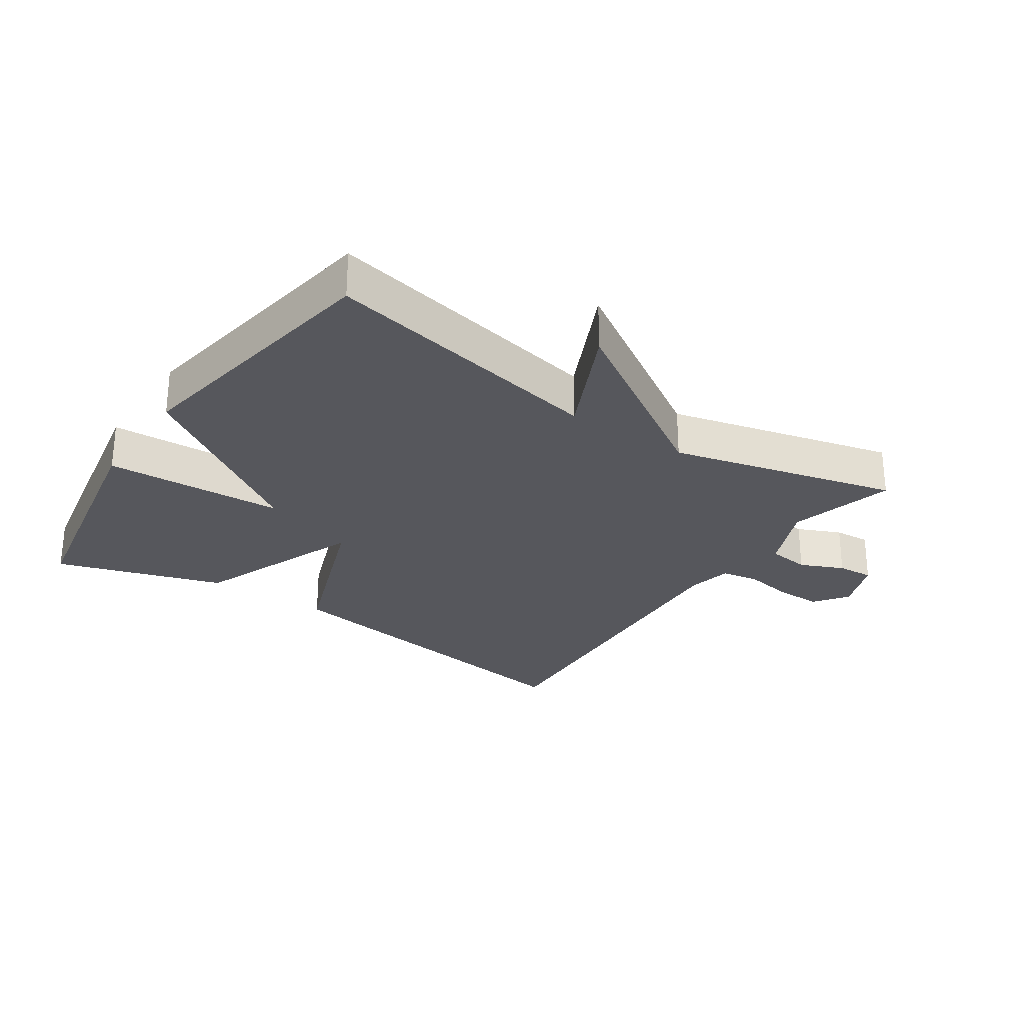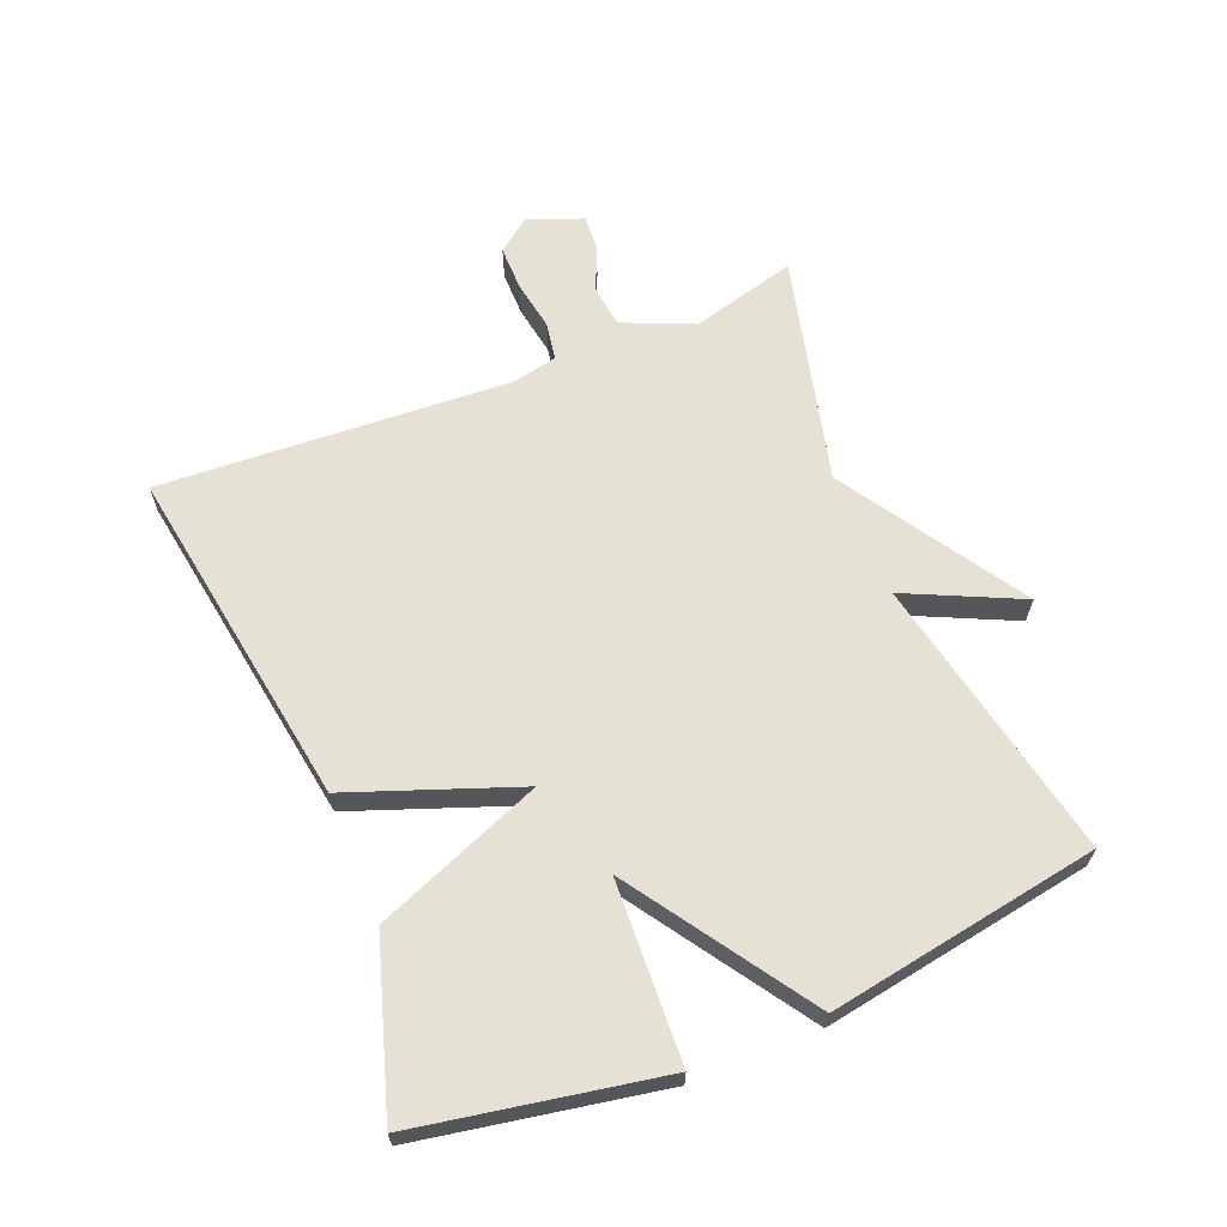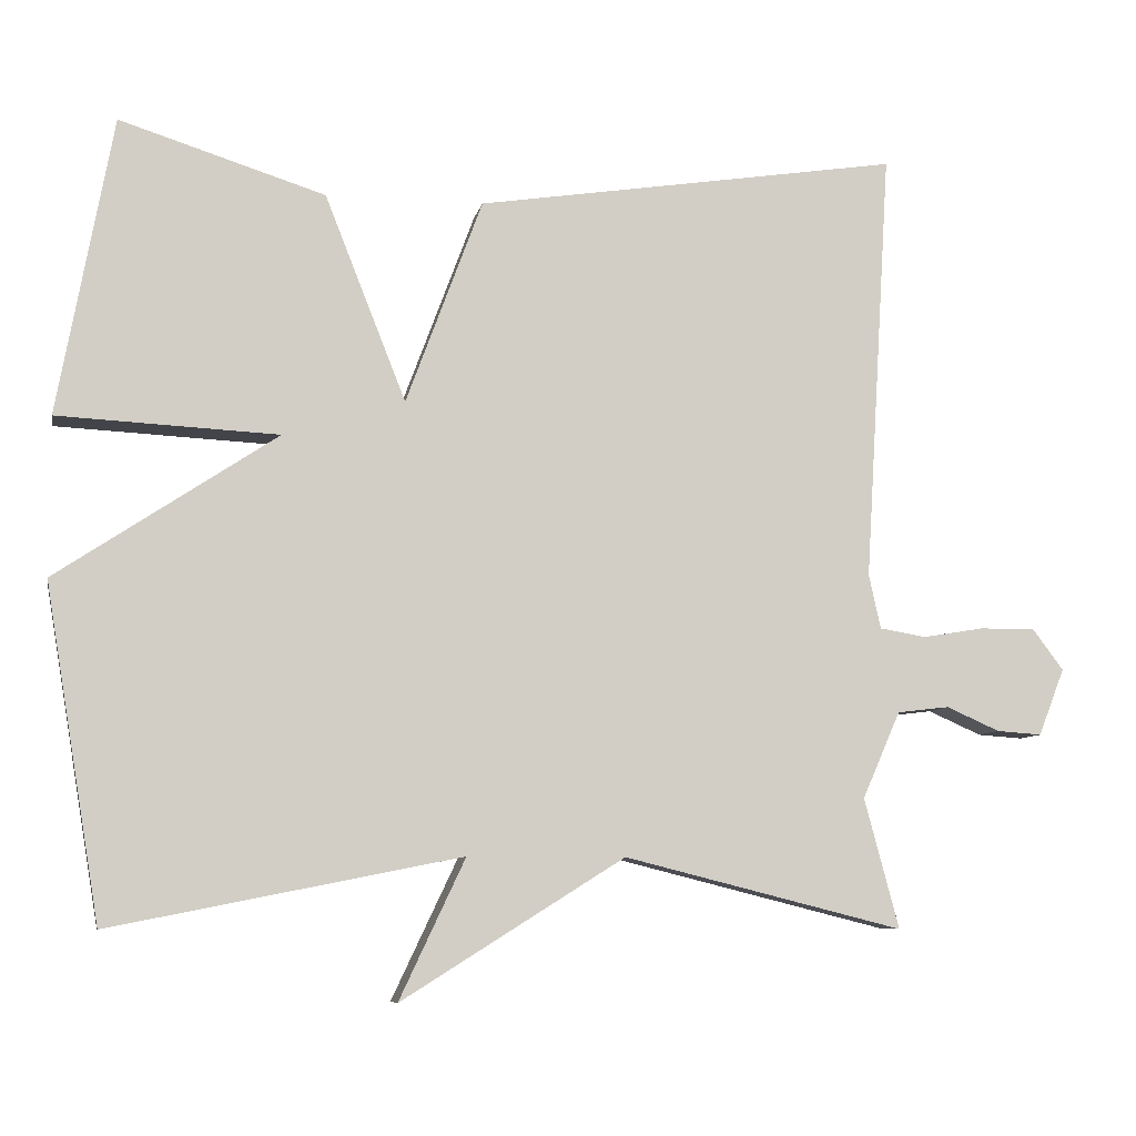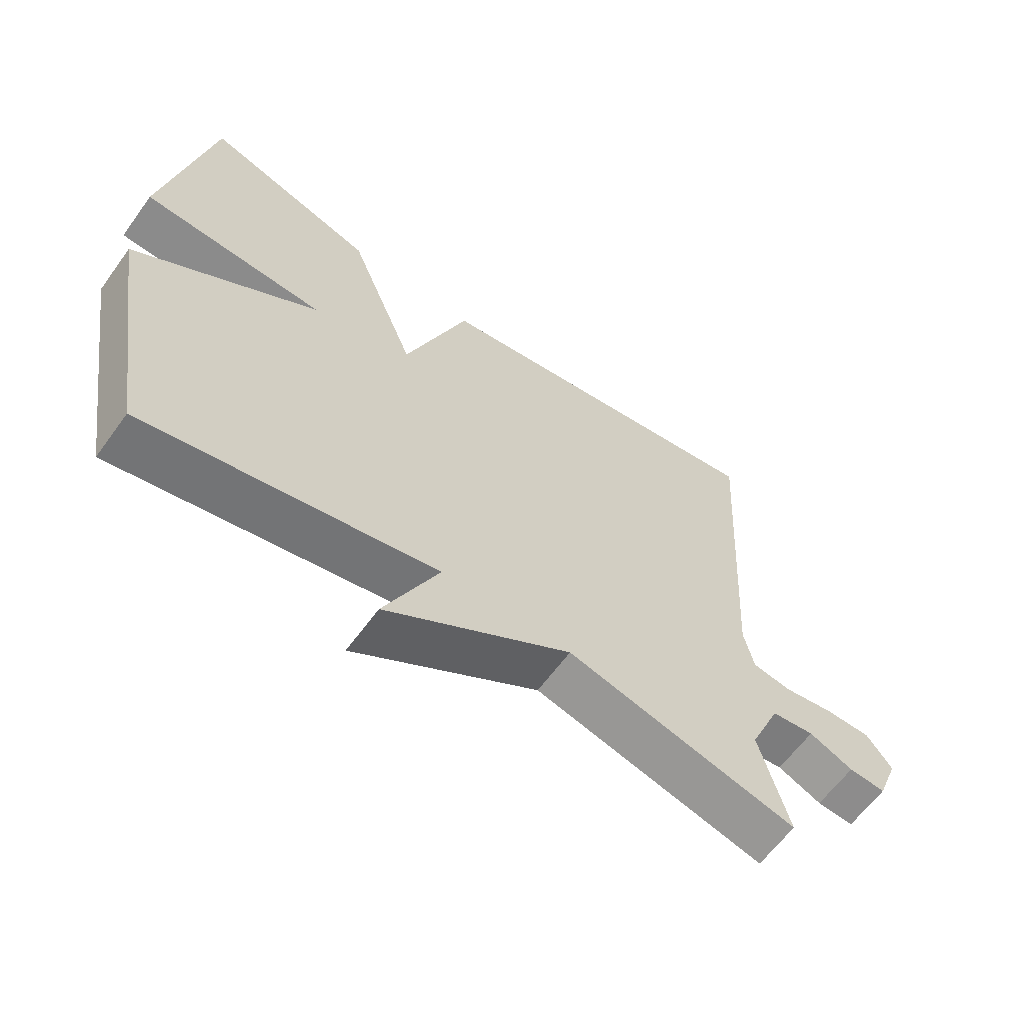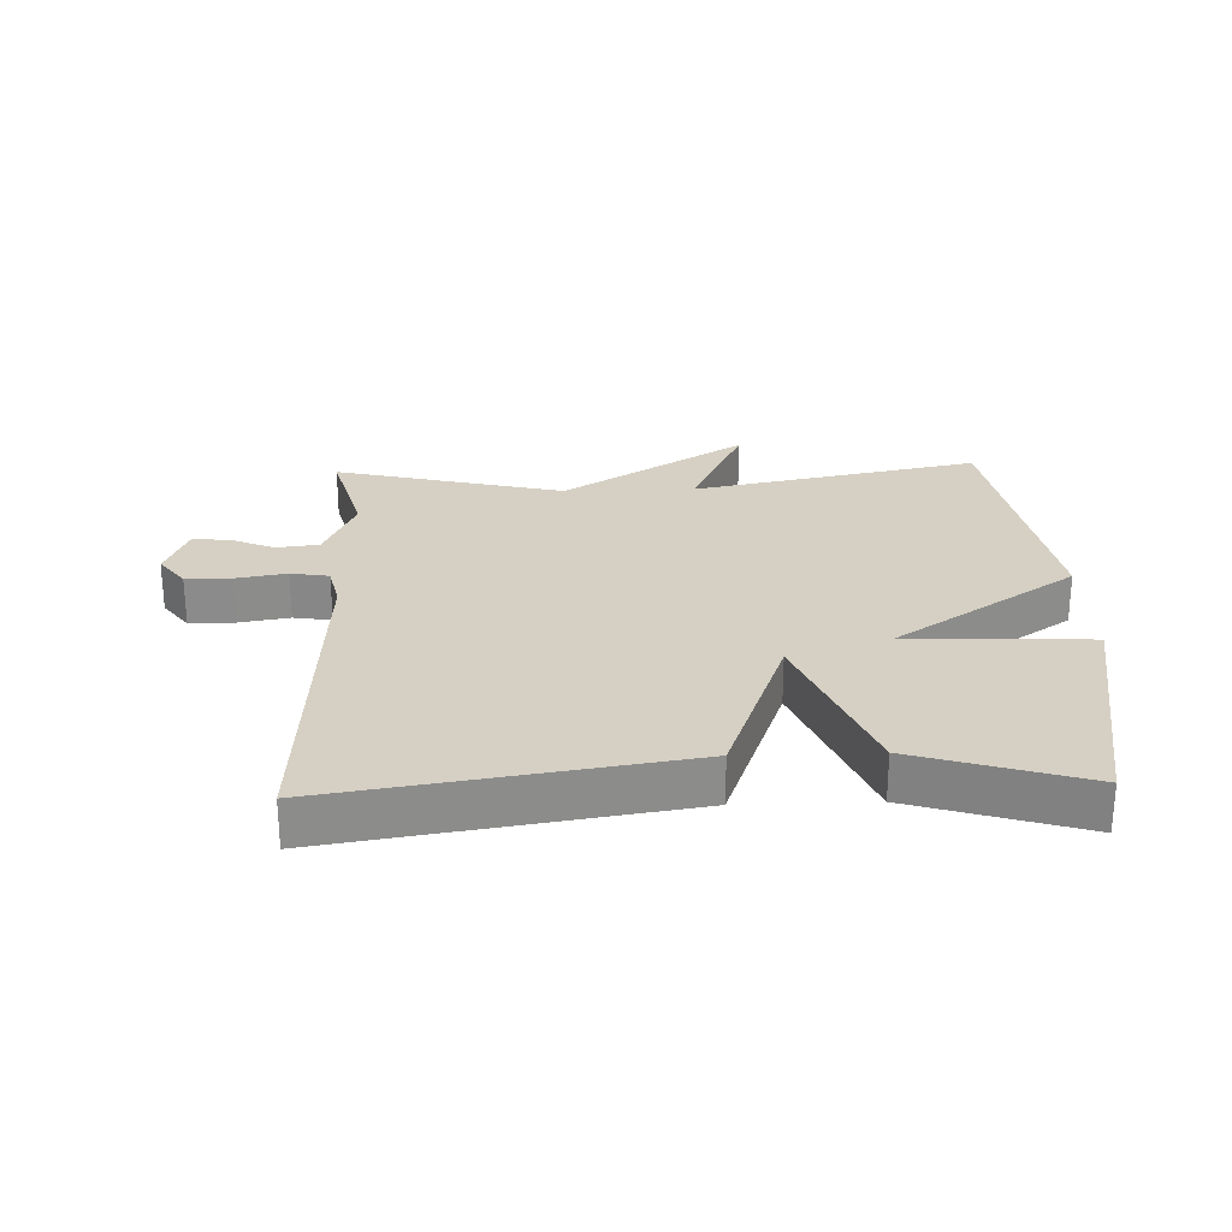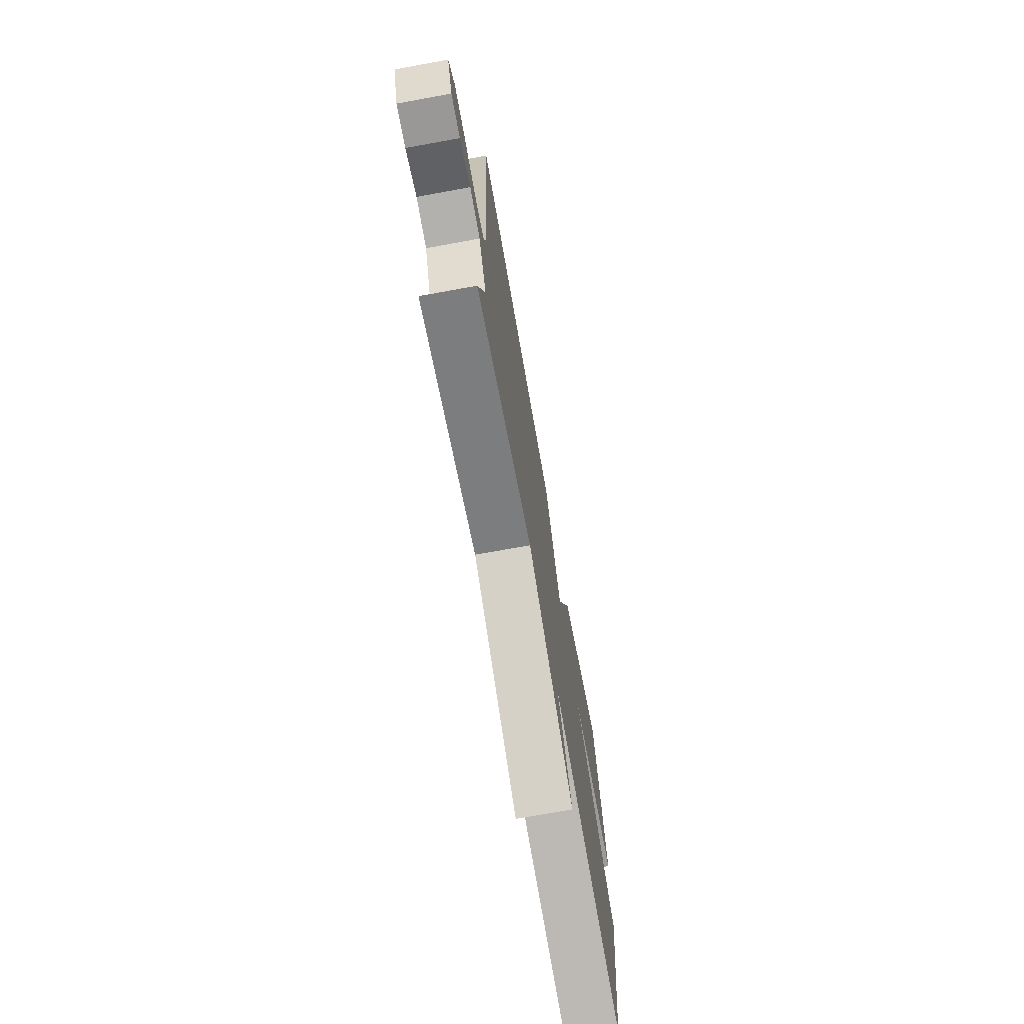
<metadata>
{"format":"obj","ext":"obj","renderer":"f3d","projection":"perspective","resolution":1024,"background":"white","views":[{"elev":-27.6,"azim":146.0,"up":"+Y"},{"elev":64.2,"azim":67.7,"up":"+Y"},{"elev":-7.8,"azim":169.0,"up":"+Z"},{"elev":-62.4,"azim":144.1,"up":"+Z"},{"elev":26.2,"azim":-2.1,"up":"+Y"},{"elev":-72.6,"azim":-79.7,"up":"+Z"}]}
</metadata>
<code>
v -0.5 0.07 0.5
v 0.039 0.07 0.417
v 0.136 0.07 0.156
v 0.239 0.07 0.417
v 0.5 0.07 0.5
v 0.57 0.07 0.122
v 0.29 0.07 0.108
v 0.57 0.07 -0.078
v 0.5 0.07 -0.5
v 0.055 0.07 -0.411
v 0.139 0.07 -0.589
v -0.145 0.07 -0.411
v -0.5 0.07 -0.5
v -0.456 0.07 -0.335
v -0.504 0.07 -0.225
v -0.57 0.07 -0.217
v -0.638 0.07 -0.247
v -0.695 0.07 -0.251
v -0.728 0.07 -0.166
v -0.689 0.07 -0.114
v -0.619 0.07 -0.114
v -0.541 0.07 -0.127
v -0.482 0.07 -0.117
v -0.467 0.07 -0.048
v -0.5 0 0.5
v 0.039 0 0.417
v 0.136 0 0.156
v 0.239 0 0.417
v 0.5 0 0.5
v 0.57 0 0.122
v 0.29 0 0.108
v 0.57 0 -0.078
v 0.5 0 -0.5
v 0.055 0 -0.411
v 0.139 0 -0.589
v -0.145 0 -0.411
v -0.5 0 -0.5
v -0.456 0 -0.335
v -0.504 0 -0.225
v -0.57 0 -0.217
v -0.638 0 -0.247
v -0.695 0 -0.251
v -0.728 0 -0.166
v -0.689 0 -0.114
v -0.619 0 -0.114
v -0.541 0 -0.127
v -0.482 0 -0.117
v -0.467 0 -0.048
f 20 21 22
f 19 20 22
f 18 19 22
f 17 18 22
f 16 17 22
f 15 16 22 23
f 14 15 23 24
f 12 13 14
f 10 11 12
f 10 12 14 24
f 9 10 24
f 8 9 24
f 7 8 24
f 5 6 7
f 4 5 7
f 3 4 7
f 24 1 2 3
f 3 7 24
f 46 45 44
f 46 44 43
f 46 43 42
f 46 42 41
f 46 41 40
f 47 46 40 39
f 48 47 39 38
f 38 37 36
f 36 35 34
f 48 38 36 34
f 48 34 33
f 48 33 32
f 48 32 31
f 31 30 29
f 31 29 28
f 31 28 27
f 27 26 25 48
f 48 31 27
f 1 25 26 2
f 2 26 27 3
f 3 27 28 4
f 4 28 29 5
f 5 29 30 6
f 6 30 31 7
f 7 31 32 8
f 8 32 33 9
f 9 33 34 10
f 10 34 35 11
f 11 35 36 12
f 12 36 37 13
f 13 37 38 14
f 14 38 39 15
f 15 39 40 16
f 16 40 41 17
f 17 41 42 18
f 18 42 43 19
f 19 43 44 20
f 20 44 45 21
f 21 45 46 22
f 22 46 47 23
f 23 47 48 24
f 24 48 25 1

</code>
